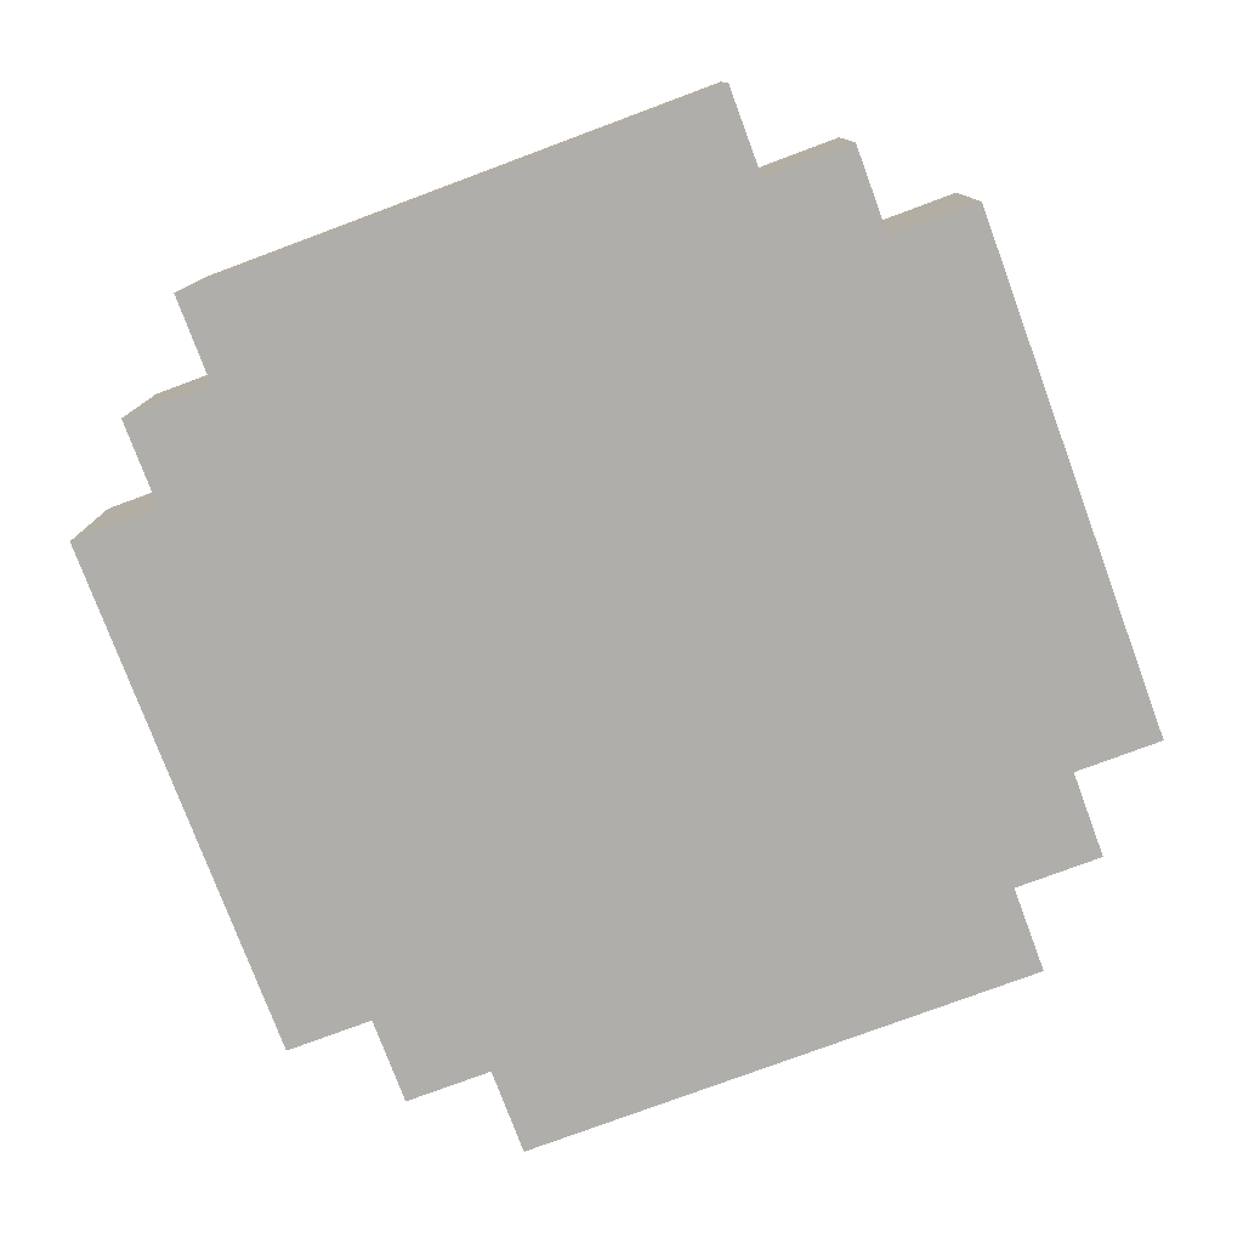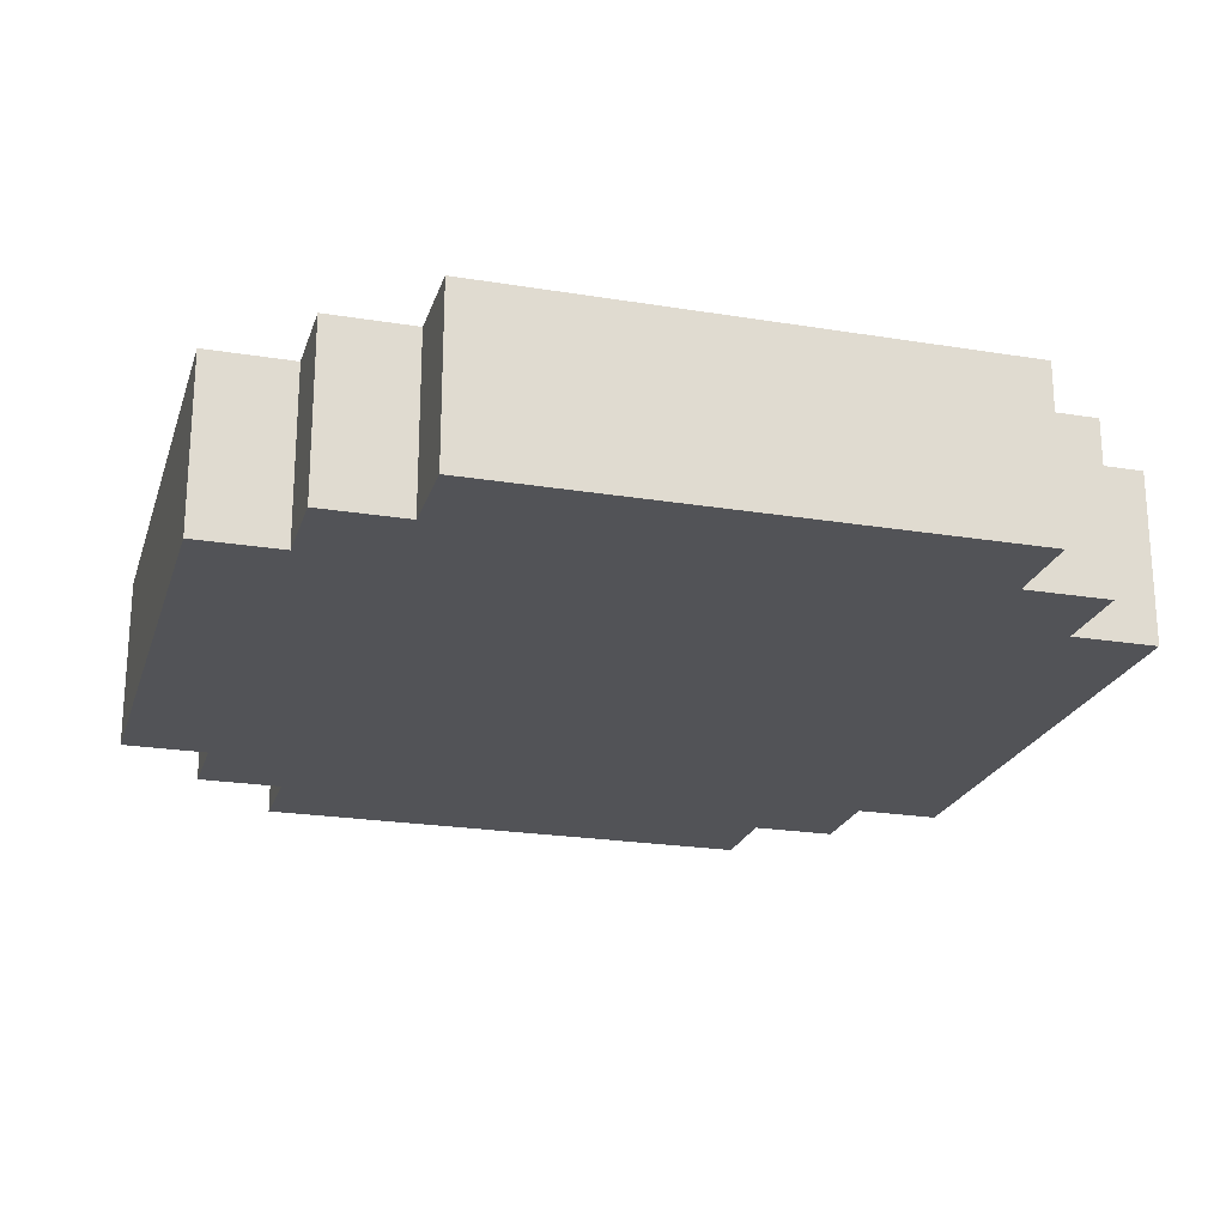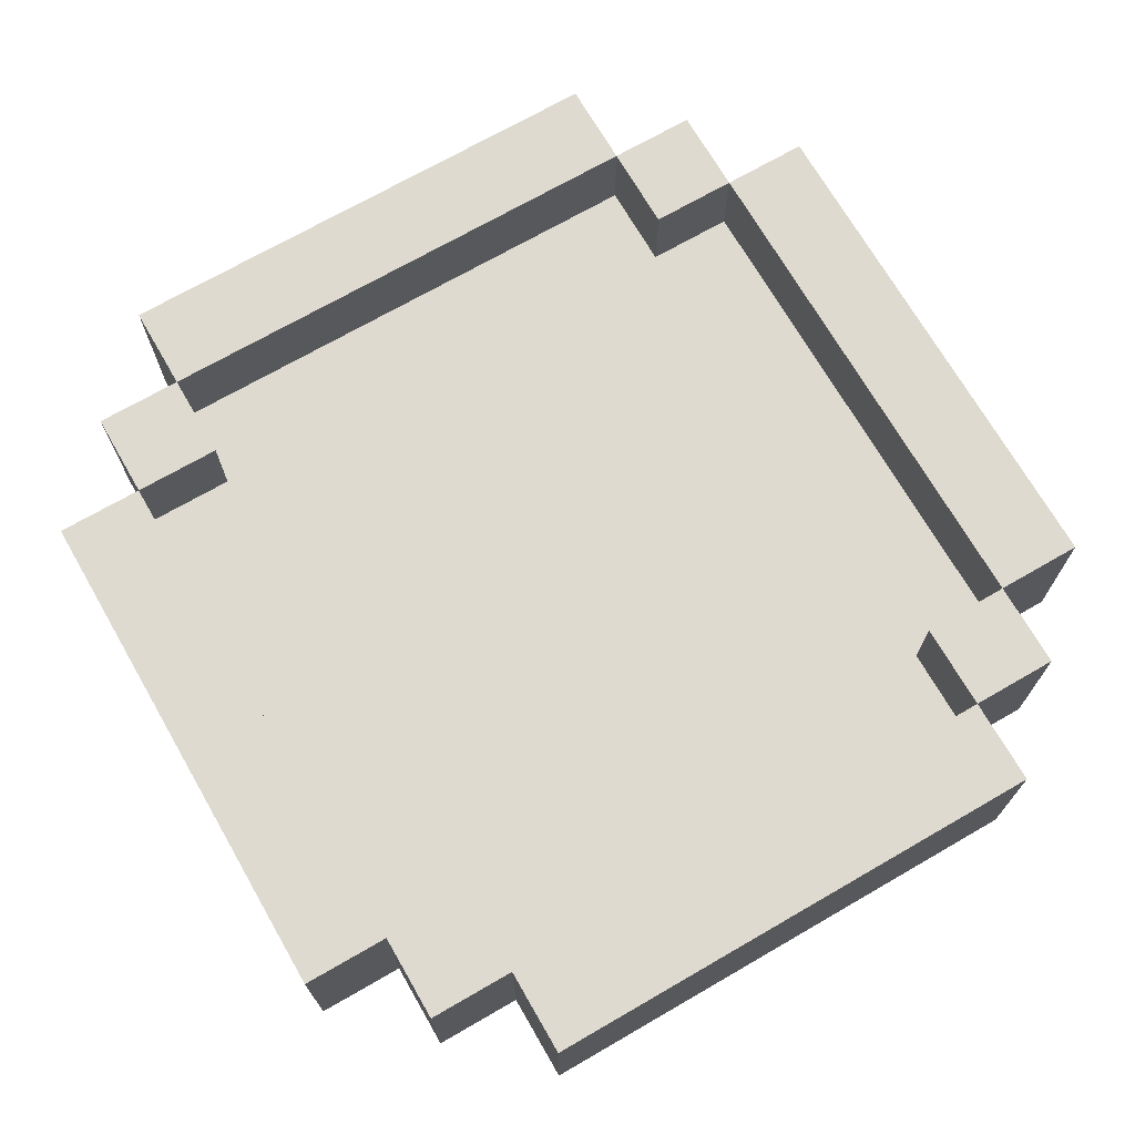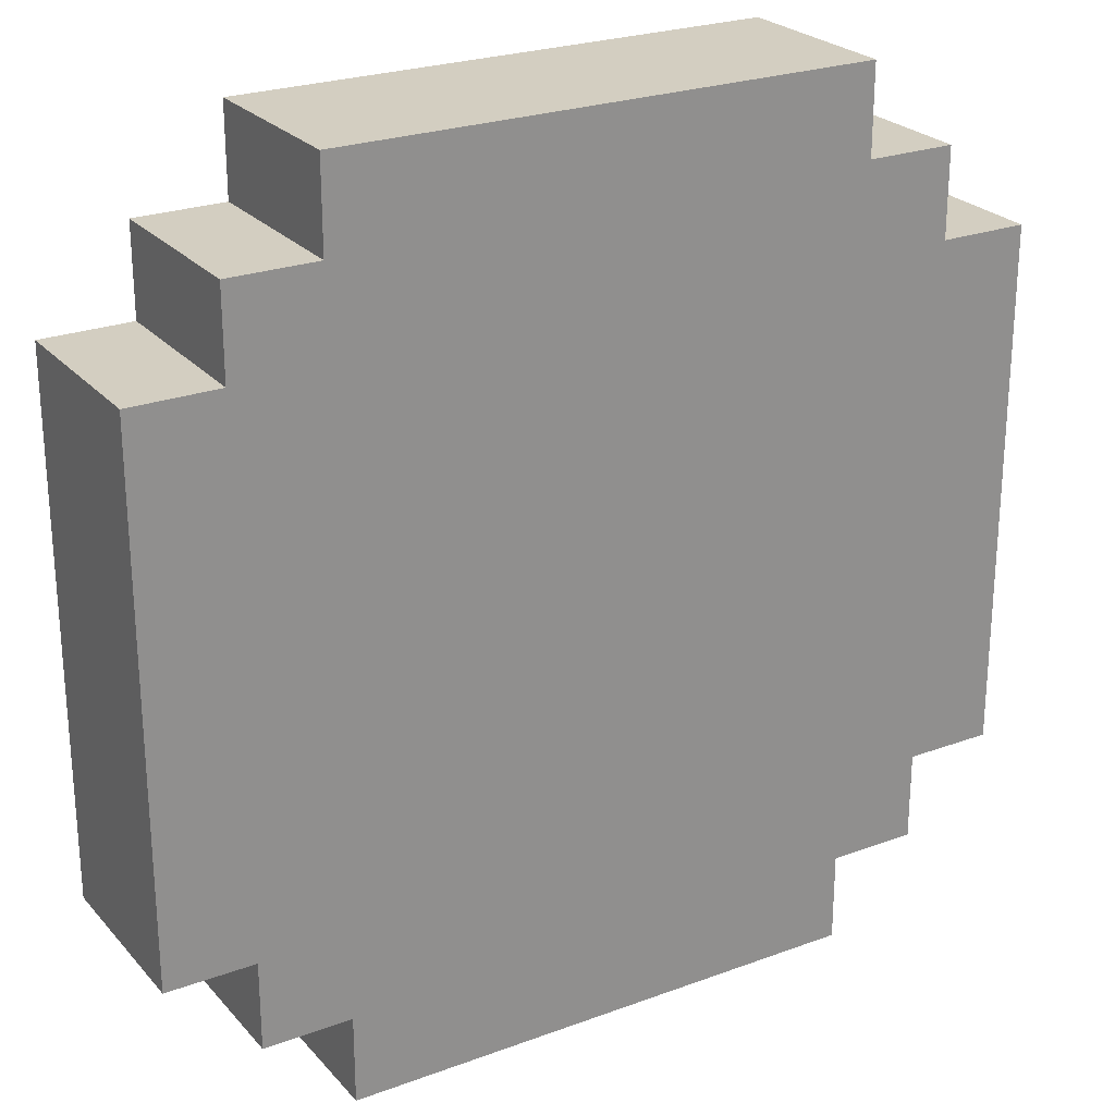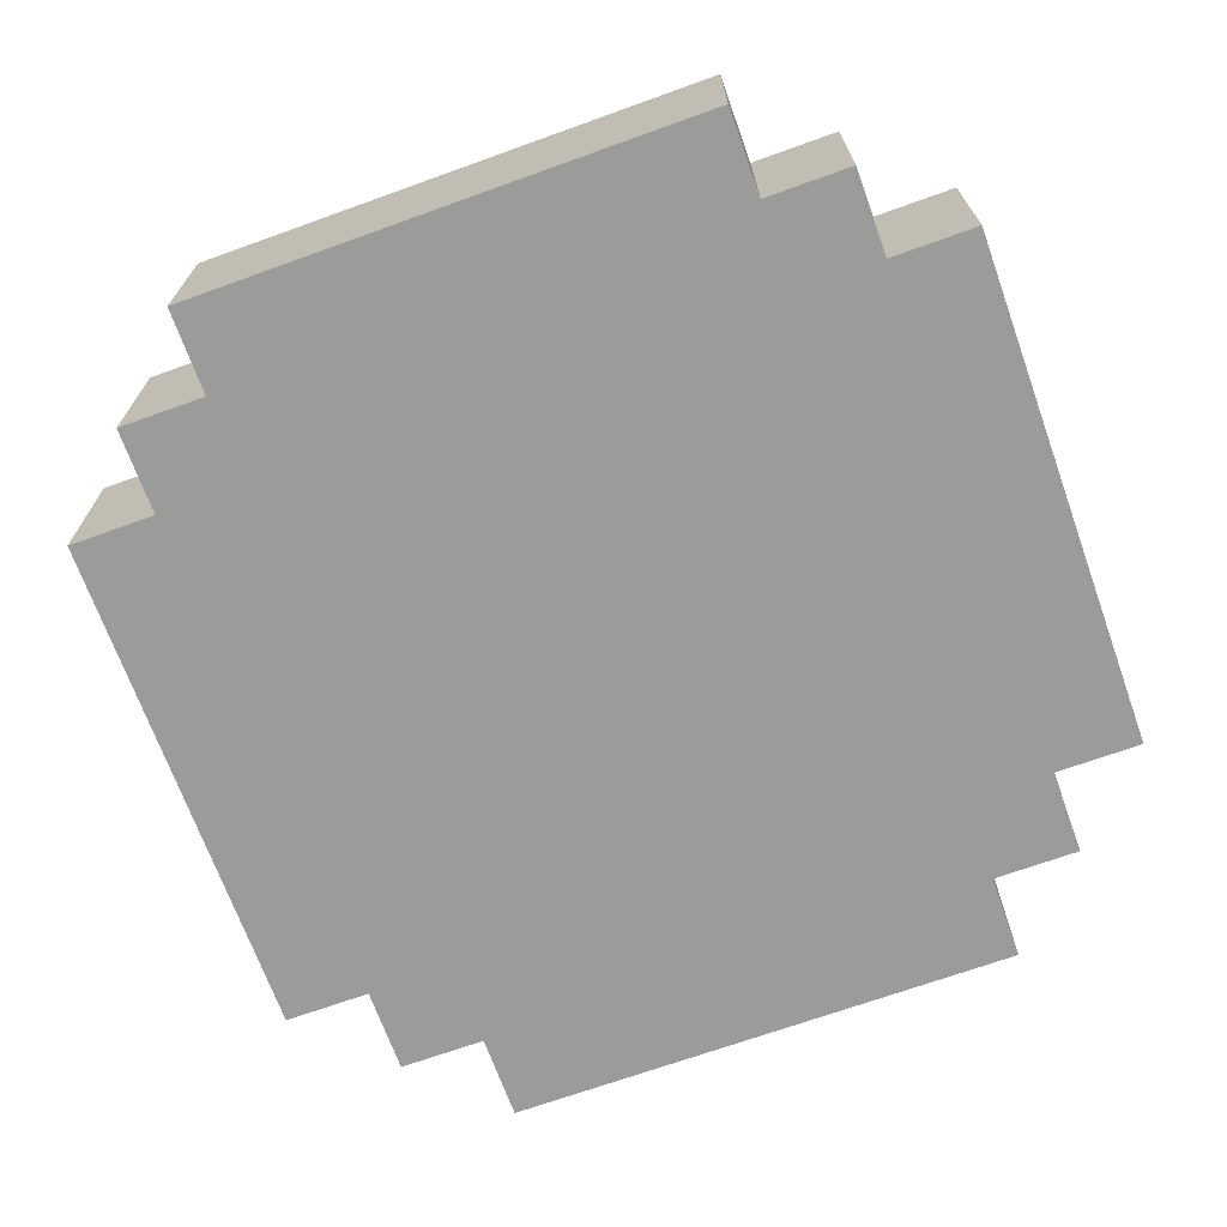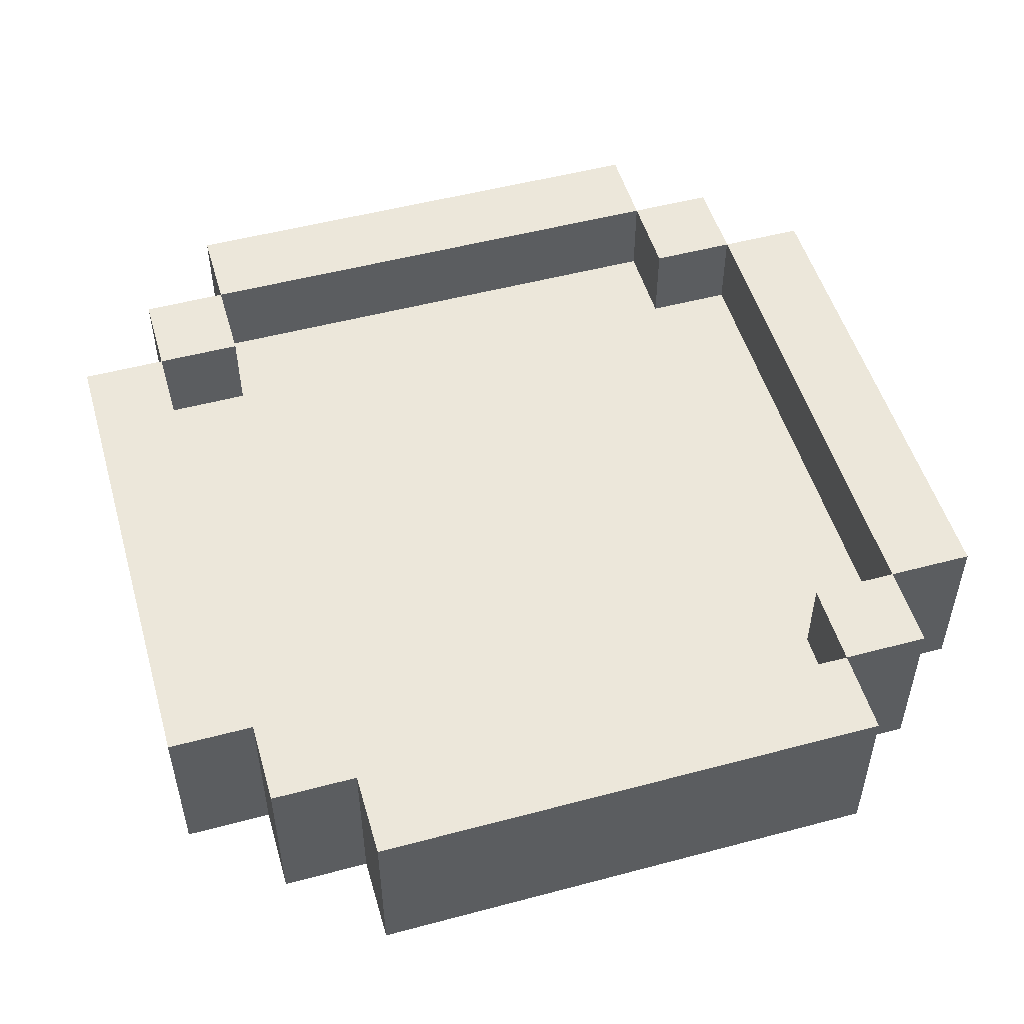
<metadata>
{"format":"obj","ext":"obj","renderer":"f3d","projection":"perspective","resolution":1024,"background":"white","views":[{"elev":-77.7,"azim":20.4,"up":"+Y"},{"elev":-22.4,"azim":-15.8,"up":"+Y"},{"elev":70.9,"azim":150.0,"up":"+Y"},{"elev":24.9,"azim":-31.0,"up":"+Z"},{"elev":-69.6,"azim":109.8,"up":"+Y"},{"elev":51.5,"azim":-16.1,"up":"+Y"}]}
</metadata>
<code>
o
v -0.5 0 0.3
v -0.5 0 -0.3
v -0.5 0.2 0.3
v -0.5 0.2 -0.3
v -0.4 0 0.4
v -0.4 0 0.3
v -0.4 0 -0.3
v -0.4 0 -0.4
v -0.4 0.2 0.4
v -0.4 0.2 0.3
v -0.4 0.2 -0.3
v -0.4 0.2 -0.4
v -0.3 0 0.5
v -0.3 0 0.4
v -0.3 0 -0.4
v -0.3 0 -0.5
v -0.3 0.2 0.5
v -0.3 0.2 0.4
v -0.3 0.2 -0.4
v -0.3 0.2 -0.5
v 0.3 0.1 0.4
v 0.3 0.1 0.3
v 0.3 0.1 -0.3
v 0.3 0.1 -0.4
v 0.3 0.2 0.4
v 0.3 0.2 0.3
v 0.3 0.2 -0.3
v 0.3 0.2 -0.4
v 0.4 0.1 0.3
v 0.4 0.1 -0.3
v 0.4 0.2 0.3
v 0.4 0.2 -0.3
v -0.4 0.1 0.3
v -0.4 0.1 -0.3
v -0.4 0.2 0.3
v -0.4 0.2 -0.3
v -0.3 0.1 0.4
v -0.3 0.1 0.3
v -0.3 0.1 -0.3
v -0.3 0.1 -0.4
v -0.3 0.2 0.4
v -0.3 0.2 0.3
v -0.3 0.2 -0.3
v -0.3 0.2 -0.4
v 0.3 0 0.5
v 0.3 0 0.4
v 0.3 0 -0.4
v 0.3 0 -0.5
v 0.3 0.2 0.5
v 0.3 0.2 0.4
v 0.3 0.2 -0.4
v 0.3 0.2 -0.5
v 0.4 0 0.4
v 0.4 0 0.3
v 0.4 0 -0.3
v 0.4 0 -0.4
v 0.4 0.2 0.4
v 0.4 0.2 0.3
v 0.4 0.2 -0.3
v 0.4 0.2 -0.4
v 0.5 0 0.3
v 0.5 0 -0.3
v 0.5 0.2 0.3
v 0.5 0.2 -0.3
v -0.3 0 0.5
v -0.3 0.2 0.5
v 0.3 0 0.5
v 0.3 0.2 0.5
v -0.4 0 0.4
v -0.4 0.2 0.4
v -0.3 0 0.4
v -0.3 0.2 0.4
v 0.3 0 0.4
v 0.3 0.2 0.4
v 0.4 0 0.4
v 0.4 0.2 0.4
v -0.5 0 0.3
v -0.5 0.2 0.3
v -0.4 0 0.3
v -0.4 0.2 0.3
v 0.4 0 0.3
v 0.4 0.2 0.3
v 0.5 0 0.3
v 0.5 0.2 0.3
v -0.4 0.1 -0.3
v -0.4 0.2 -0.3
v -0.3 0.1 -0.3
v -0.3 0.2 -0.3
v 0.3 0.1 -0.3
v 0.3 0.2 -0.3
v 0.4 0.1 -0.3
v 0.4 0.2 -0.3
v -0.3 0.1 -0.4
v -0.3 0.2 -0.4
v 0.3 0.1 -0.4
v 0.3 0.2 -0.4
v -0.3 0.1 0.4
v -0.3 0.2 0.4
v 0.3 0.1 0.4
v 0.3 0.2 0.4
v -0.4 0.1 0.3
v -0.4 0.2 0.3
v -0.3 0.1 0.3
v -0.3 0.2 0.3
v 0.3 0.1 0.3
v 0.3 0.2 0.3
v 0.4 0.1 0.3
v 0.4 0.2 0.3
v -0.5 0 -0.3
v -0.5 0.2 -0.3
v -0.4 0 -0.3
v -0.4 0.2 -0.3
v 0.4 0 -0.3
v 0.4 0.2 -0.3
v 0.5 0 -0.3
v 0.5 0.2 -0.3
v -0.4 0 -0.4
v -0.4 0.2 -0.4
v -0.3 0 -0.4
v -0.3 0.2 -0.4
v 0.3 0 -0.4
v 0.3 0.2 -0.4
v 0.4 0 -0.4
v 0.4 0.2 -0.4
v -0.3 0 -0.5
v -0.3 0.2 -0.5
v 0.3 0 -0.5
v 0.3 0.2 -0.5
v -0.3 0 0.5
v 0.3 0 0.5
v -0.4 0 0.4
v -0.3 0 0.4
v 0.3 0 0.4
v 0.4 0 0.4
v -0.5 0 0.3
v -0.4 0 0.3
v 0.4 0 0.3
v 0.5 0 0.3
v -0.5 0 -0.3
v -0.4 0 -0.3
v 0.4 0 -0.3
v 0.5 0 -0.3
v -0.4 0 -0.4
v -0.3 0 -0.4
v 0.3 0 -0.4
v 0.4 0 -0.4
v -0.3 0 -0.5
v 0.3 0 -0.5
v -0.3 0.1 0.4
v 0.3 0.1 0.4
v -0.4 0.1 0.3
v -0.3 0.1 0.3
v 0.3 0.1 0.3
v 0.4 0.1 0.3
v -0.4 0.1 -0.3
v -0.3 0.1 -0.3
v 0.3 0.1 -0.3
v 0.4 0.1 -0.3
v -0.3 0.1 -0.4
v 0.3 0.1 -0.4
v -0.3 0.2 0.5
v 0.3 0.2 0.5
v -0.4 0.2 0.4
v -0.3 0.2 0.4
v 0.3 0.2 0.4
v 0.4 0.2 0.4
v -0.5 0.2 0.3
v -0.4 0.2 0.3
v -0.3 0.2 0.3
v 0.3 0.2 0.3
v 0.4 0.2 0.3
v 0.5 0.2 0.3
v -0.5 0.2 -0.3
v -0.4 0.2 -0.3
v -0.3 0.2 -0.3
v 0.3 0.2 -0.3
v 0.4 0.2 -0.3
v 0.5 0.2 -0.3
v -0.4 0.2 -0.4
v -0.3 0.2 -0.4
v 0.3 0.2 -0.4
v 0.4 0.2 -0.4
v -0.3 0.2 -0.5
v 0.3 0.2 -0.5
f 3 2 1
f 4 2 3
f 9 6 5
f 10 6 9
f 11 8 7
f 12 8 11
f 17 14 13
f 18 14 17
f 19 16 15
f 20 16 19
f 25 22 21
f 26 22 25
f 27 24 23
f 28 24 27
f 31 30 29
f 32 30 31
f 33 34 35
f 35 34 36
f 37 38 41
f 41 38 42
f 39 40 43
f 43 40 44
f 45 46 49
f 49 46 50
f 47 48 51
f 51 48 52
f 53 54 57
f 57 54 58
f 55 56 59
f 59 56 60
f 61 62 63
f 63 62 64
f 67 66 65
f 68 66 67
f 71 70 69
f 72 70 71
f 75 74 73
f 76 74 75
f 79 78 77
f 80 78 79
f 83 82 81
f 84 82 83
f 87 86 85
f 88 86 87
f 91 90 89
f 92 90 91
f 95 94 93
f 96 94 95
f 97 98 99
f 99 98 100
f 101 102 103
f 103 102 104
f 105 106 107
f 107 106 108
f 109 110 111
f 111 110 112
f 113 114 115
f 115 114 116
f 117 118 119
f 119 118 120
f 121 122 123
f 123 122 124
f 125 126 127
f 127 126 128
f 132 130 129
f 133 130 132
f 136 132 131
f 136 134 133
f 136 133 132
f 137 134 136
f 139 136 135
f 139 138 137
f 139 137 136
f 140 138 139
f 141 138 140
f 142 138 141
f 143 141 140
f 144 141 143
f 145 141 144
f 146 141 145
f 147 145 144
f 148 145 147
f 149 150 152
f 152 150 153
f 151 152 155
f 153 154 155
f 152 153 155
f 155 154 156
f 156 154 157
f 157 154 158
f 156 157 159
f 159 157 160
f 161 162 164
f 164 162 165
f 163 164 168
f 168 164 169
f 165 166 170
f 170 166 171
f 167 168 173
f 173 168 174
f 171 172 177
f 177 172 178
f 174 175 179
f 179 175 180
f 176 177 181
f 181 177 182
f 180 181 183
f 183 181 184

</code>
